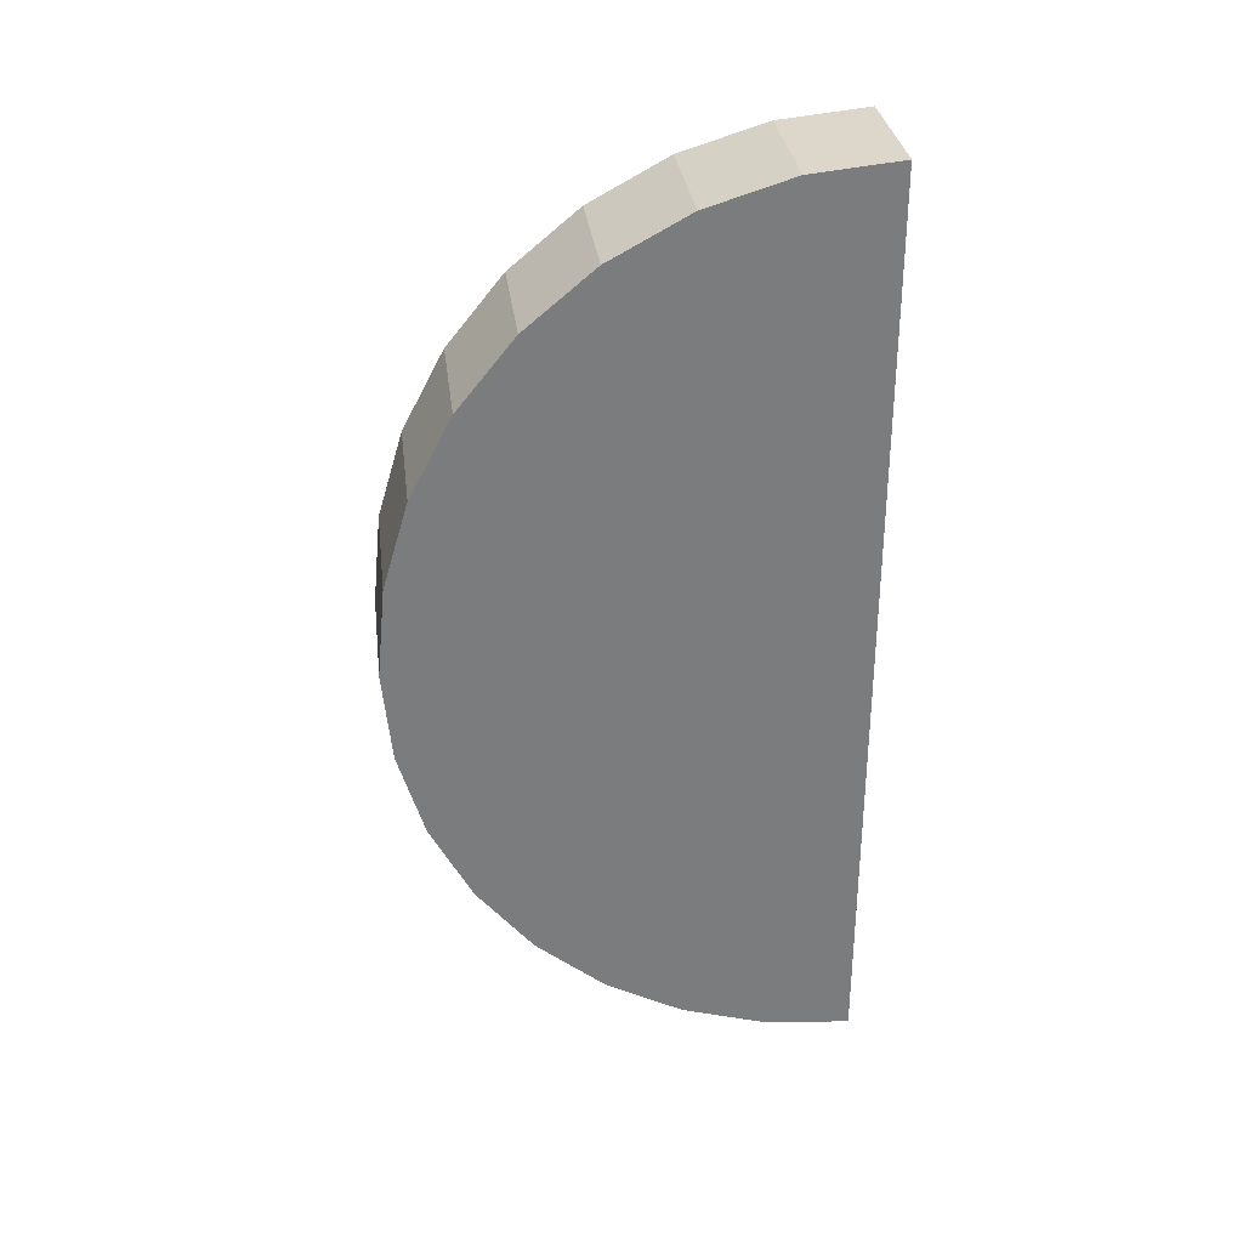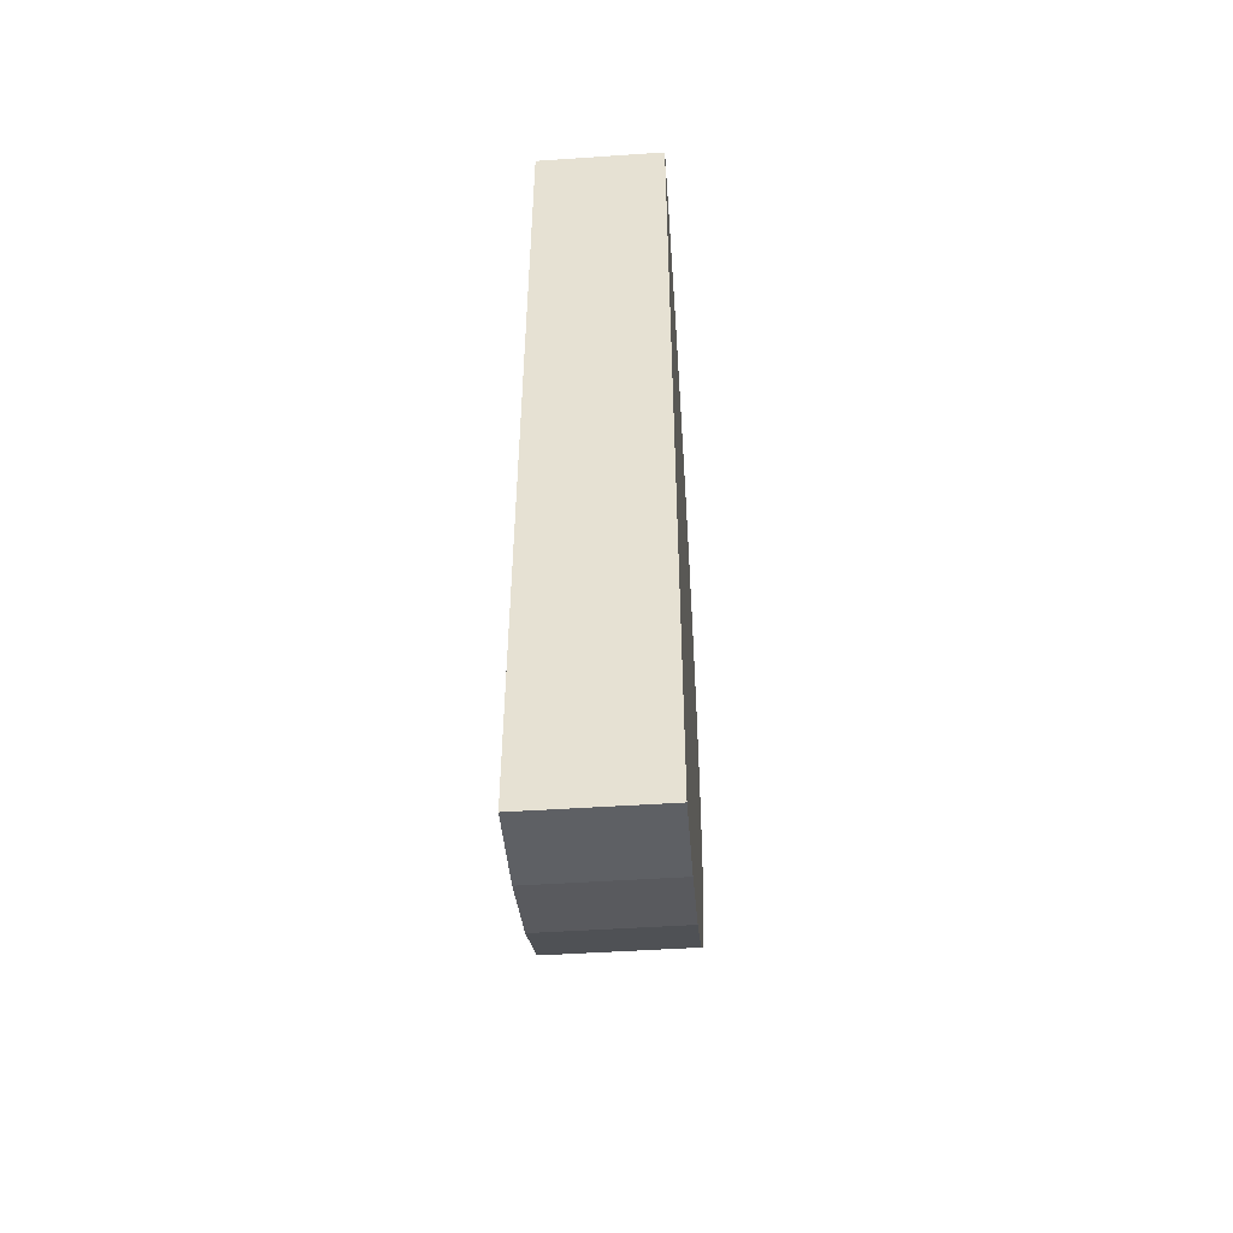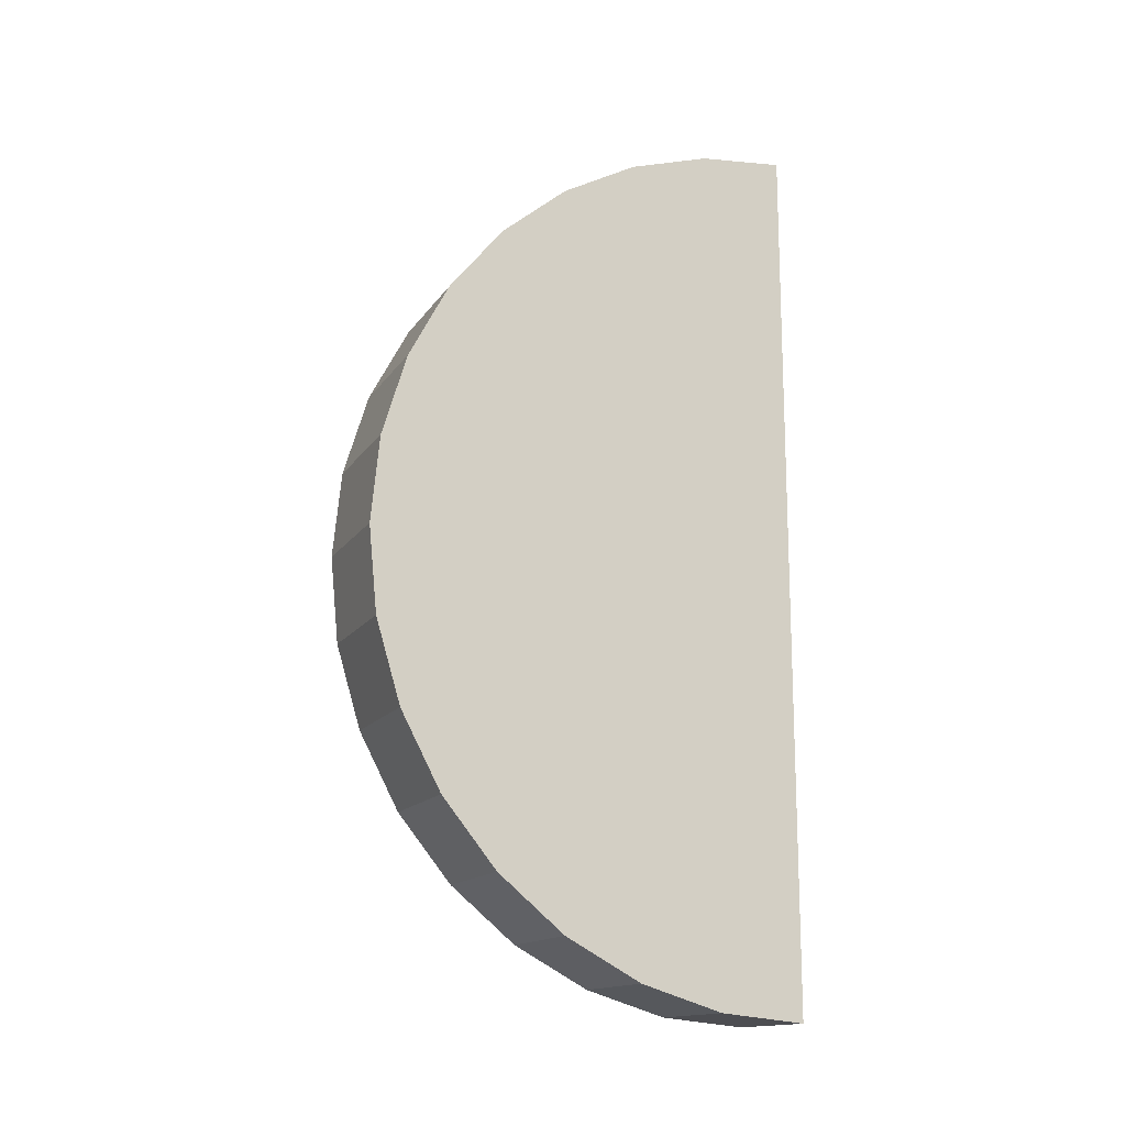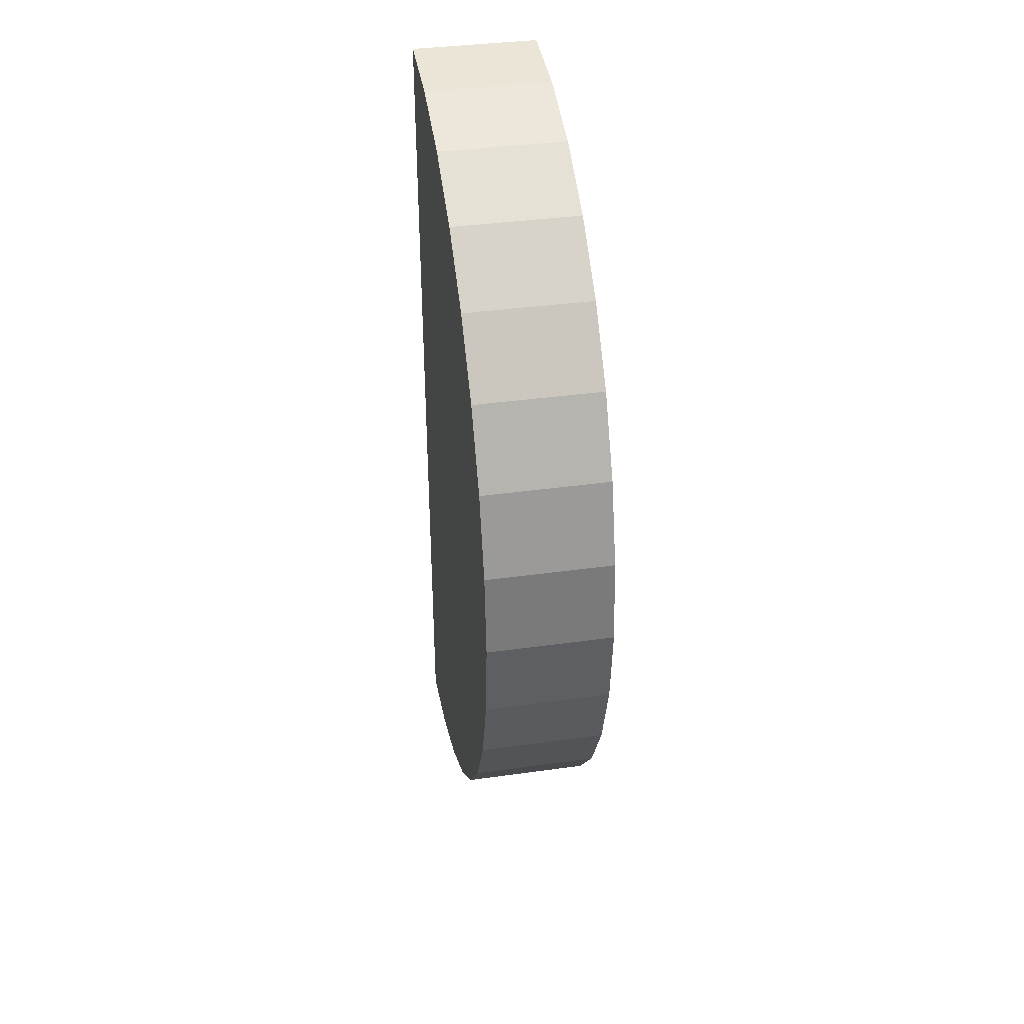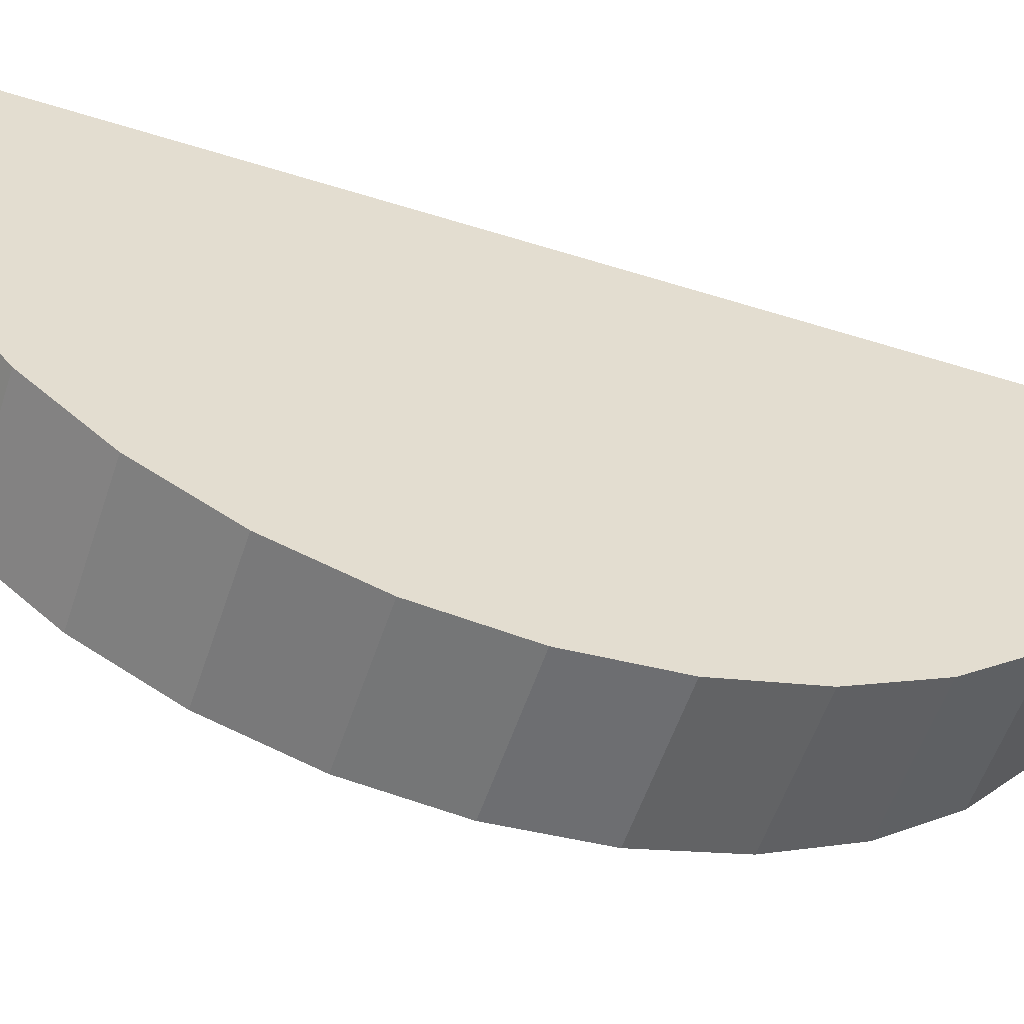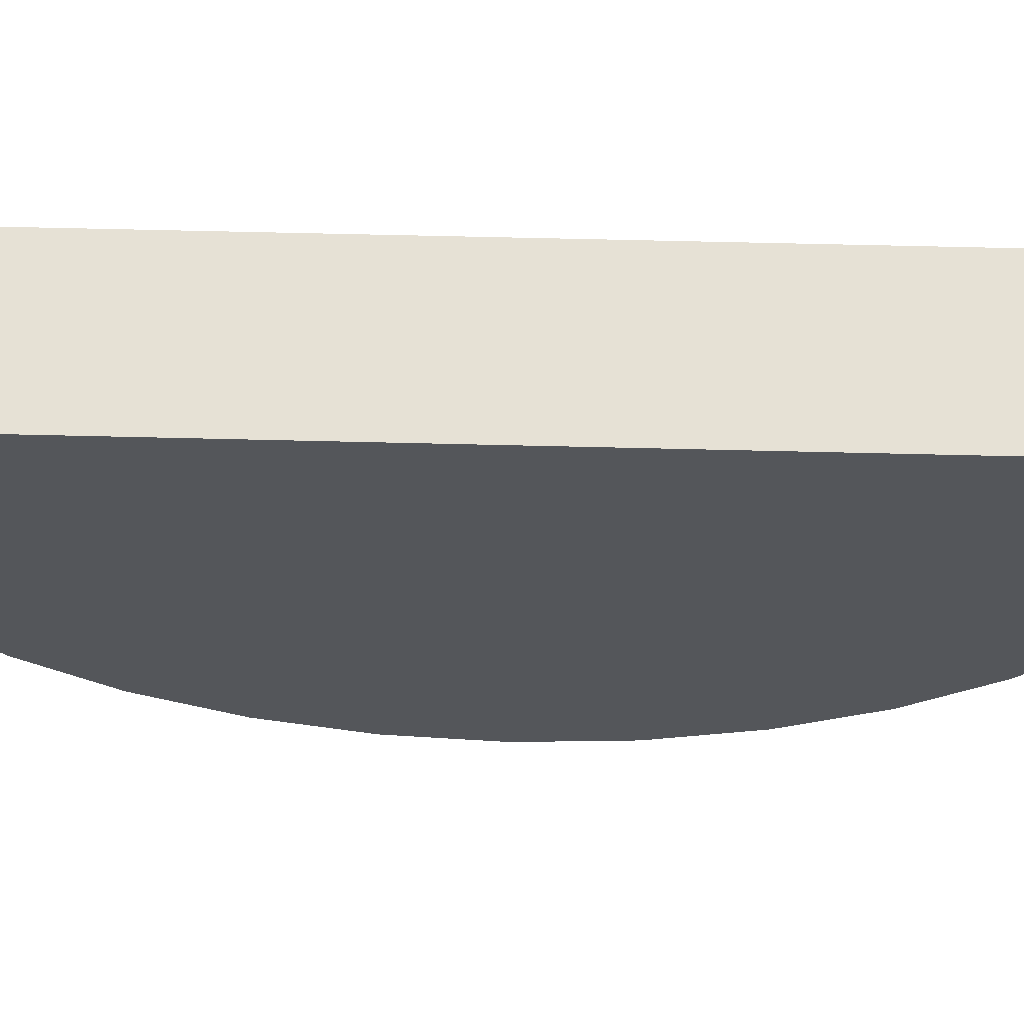
<metadata>
{"format":"obj","ext":"obj","renderer":"f3d","projection":"perspective","resolution":1024,"background":"white","views":[{"elev":31.8,"azim":82.9,"up":"+Z"},{"elev":-48.6,"azim":-175.7,"up":"+Z"},{"elev":-15.1,"azim":67.8,"up":"+Z"},{"elev":37.9,"azim":-10.1,"up":"+Z"},{"elev":-55.7,"azim":71.8,"up":"+Y"},{"elev":64.5,"azim":-88.6,"up":"+Y"}]}
</metadata>
<code>
o doorcircle.l_Cylinder.007
v -0.02445 -0.09208 0.1399
v 0.02445 -0.09208 0.1399
v -0.02445 0 -0.1683
v 0.02445 0 -0.1683
v -0.02445 -0.06343 0.1555
v 0.02445 -0.06343 0.1555
v -0.02445 0 -0.1683
v 0.02445 0 -0.1683
v -0.02445 -0.03234 0.165
v 0.02445 -0.03234 0.165
v -0.02445 -0.03234 -0.165
v 0.02445 -0.03234 -0.165
v -0.02445 -0.06343 -0.1555
v 0.02445 -0.06343 -0.1555
v -0.02445 0 0.1683
v 0.02445 0 0.1683
v -0.02445 -0.09208 -0.1399
v 0.02445 -0.09208 -0.1399
v -0.02445 1e-06 0.1683
v 0.02445 1e-06 0.1683
v -0.02445 -0.1172 -0.119
v 0.02445 -0.1172 -0.119
v -0.02445 -0.1378 -0.09349
v 0.02445 -0.1378 -0.09349
v -0.02445 -0.1531 -0.0644
v 0.02445 -0.1531 -0.0644
v -0.02445 -0.1626 -0.03283
v 0.02445 -0.1626 -0.03283
v -0.02445 -0.1657 0
v 0.02445 -0.1657 0
v -0.02445 -0.1626 0.03283
v 0.02445 -0.1626 0.03283
v -0.02445 -0.1531 0.0644
v 0.02445 -0.1531 0.0644
v -0.02445 -0.1378 0.09349
v 0.02445 -0.1378 0.09349
v -0.02445 -0.1172 0.119
v 0.02445 -0.1172 0.119
f 4 7 3
f 11 8 12
f 13 12 14
f 13 18 17
f 21 18 22
f 23 22 24
f 26 23 24
f 27 26 28
f 30 27 28
f 31 30 32
f 33 32 34
f 35 34 36
f 37 36 38
f 1 38 2
f 5 2 6
f 5 10 9
f 9 16 15
f 15 20 19
f 4 16 30
f 15 3 29
f 4 19 20
f 4 8 7
f 11 7 8
f 13 11 12
f 13 14 18
f 21 17 18
f 23 21 22
f 26 25 23
f 27 25 26
f 30 29 27
f 31 29 30
f 33 31 32
f 35 33 34
f 37 35 36
f 1 37 38
f 5 1 2
f 5 6 10
f 9 10 16
f 15 16 20
f 12 8 4
f 4 20 16
f 16 10 6
f 6 2 16
f 2 38 16
f 38 36 16
f 36 34 16
f 34 32 16
f 32 30 16
f 30 28 4
f 28 26 4
f 26 24 4
f 24 22 4
f 22 18 4
f 18 14 4
f 14 12 4
f 37 1 15
f 1 5 15
f 5 9 15
f 15 19 3
f 3 7 11
f 11 13 3
f 13 17 3
f 17 21 3
f 21 23 3
f 23 25 3
f 25 27 3
f 27 29 3
f 29 31 15
f 31 33 15
f 33 35 15
f 35 37 15
f 4 3 19

</code>
